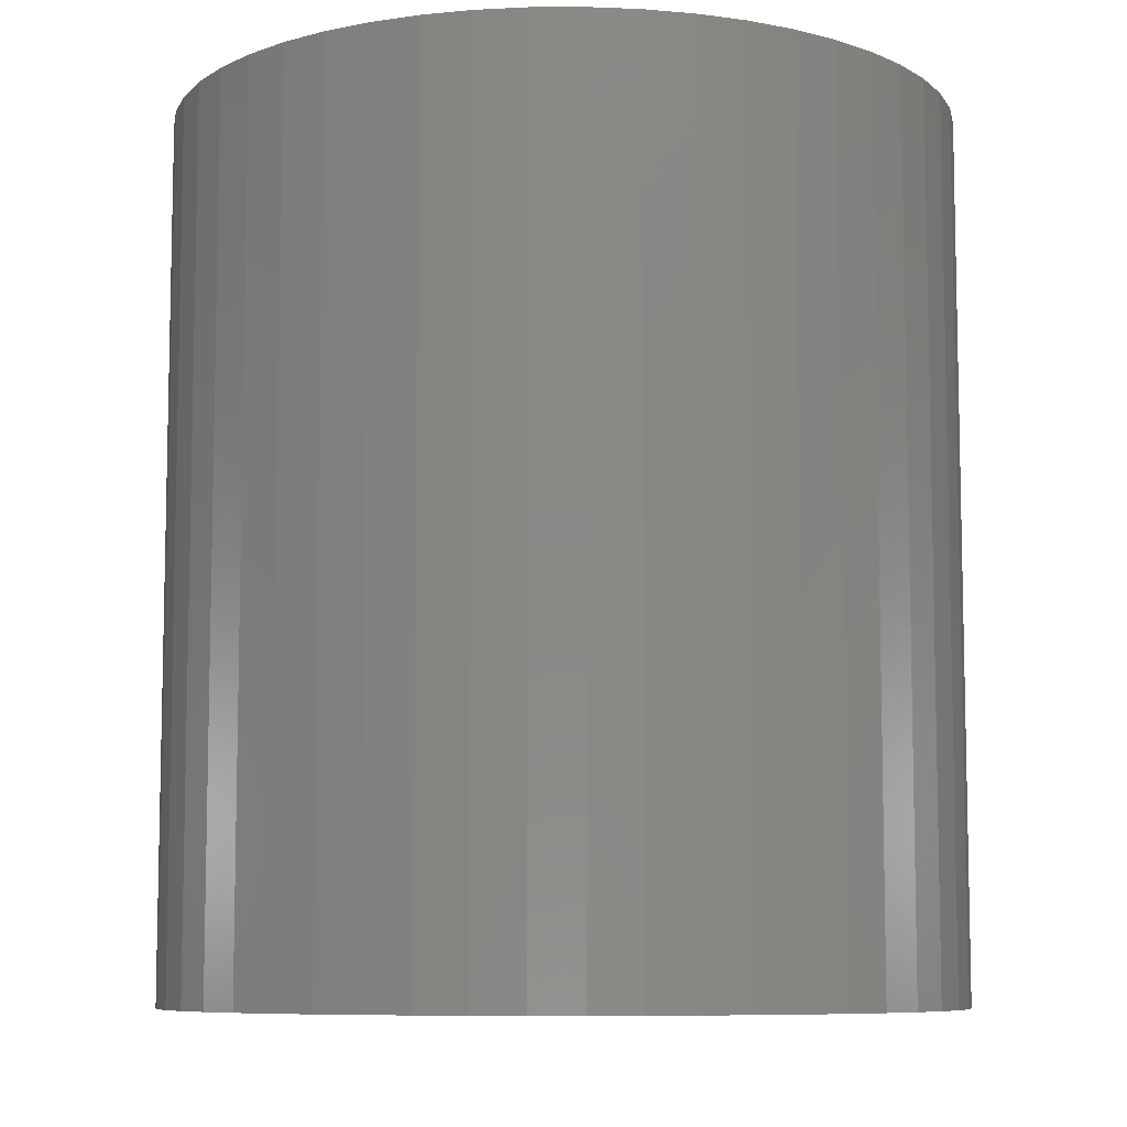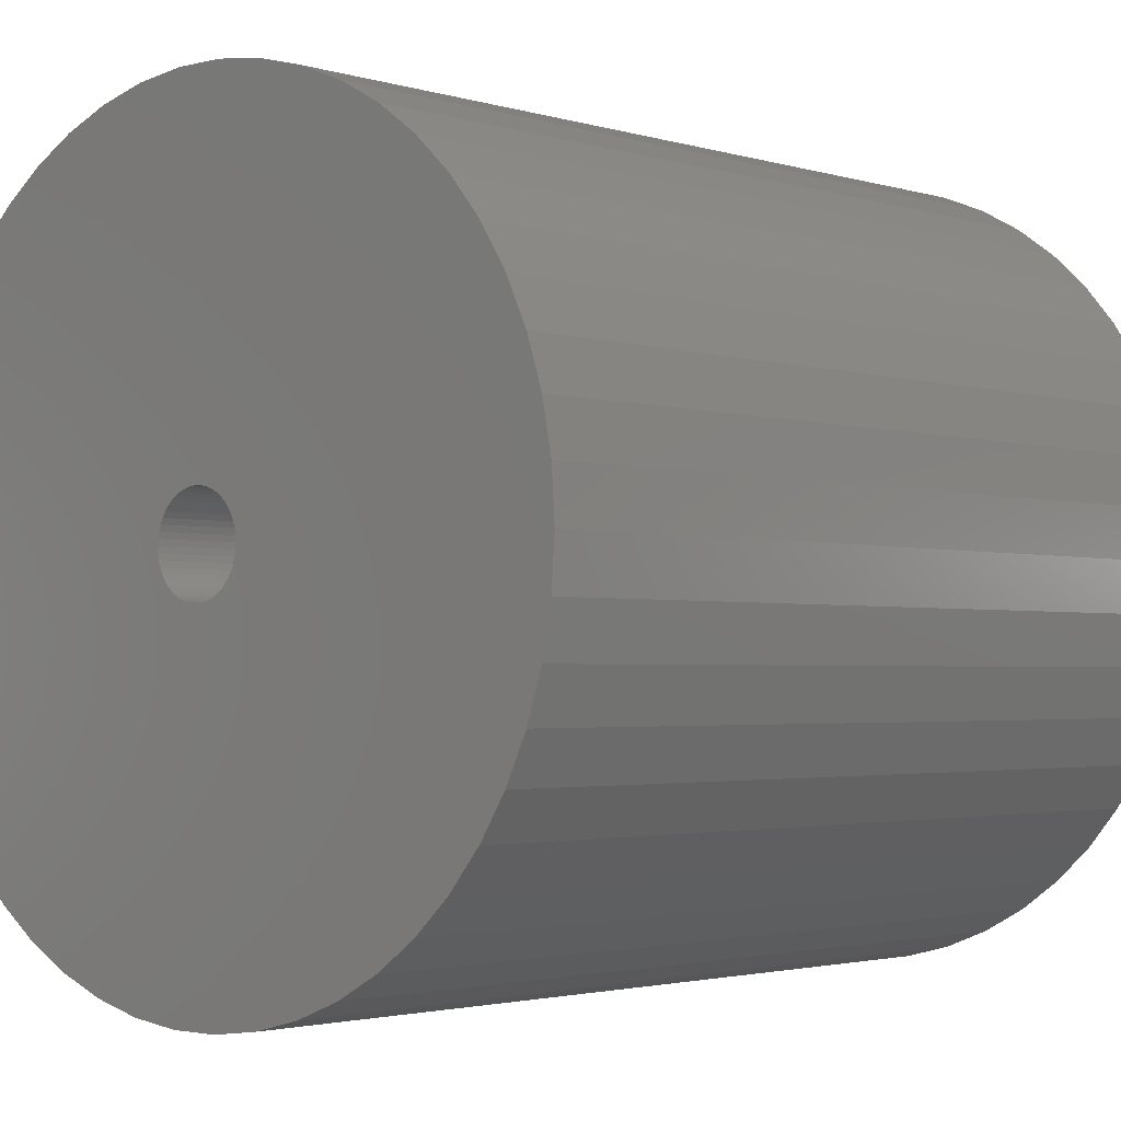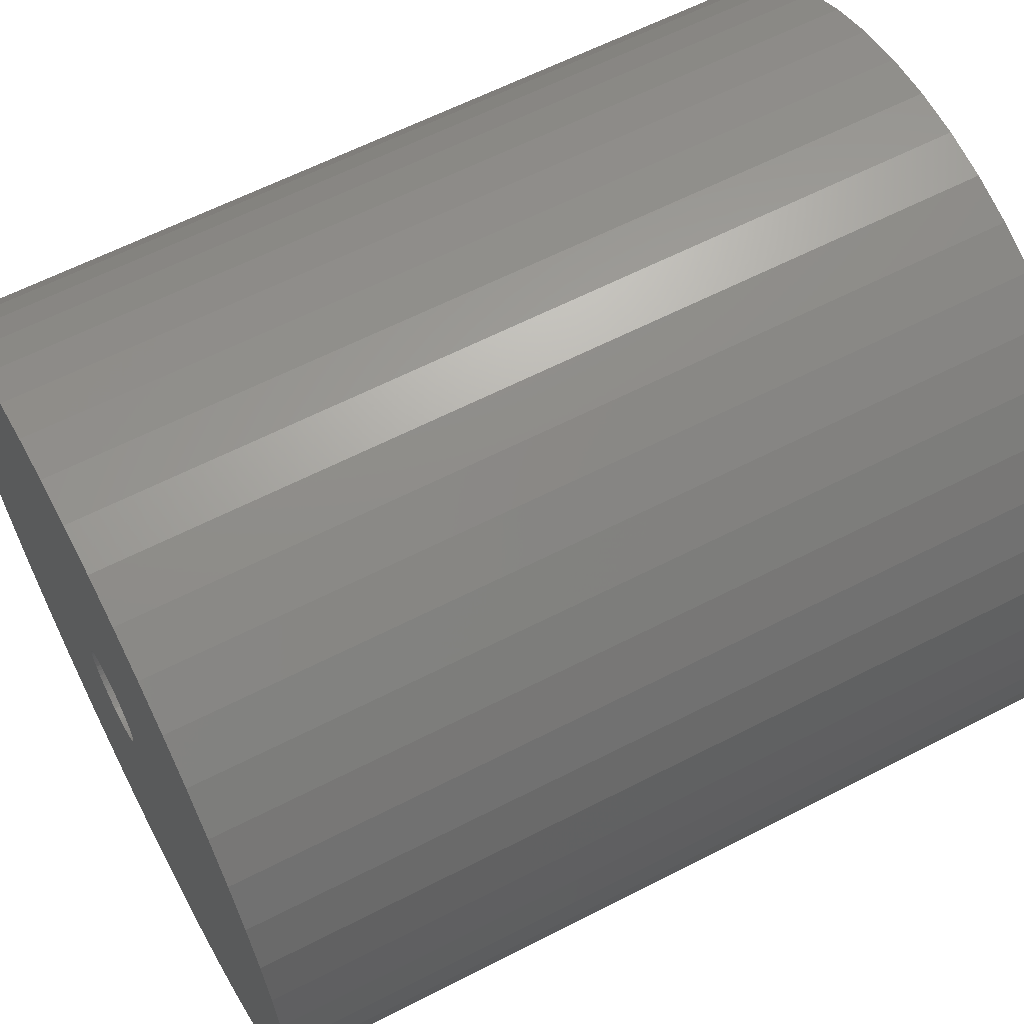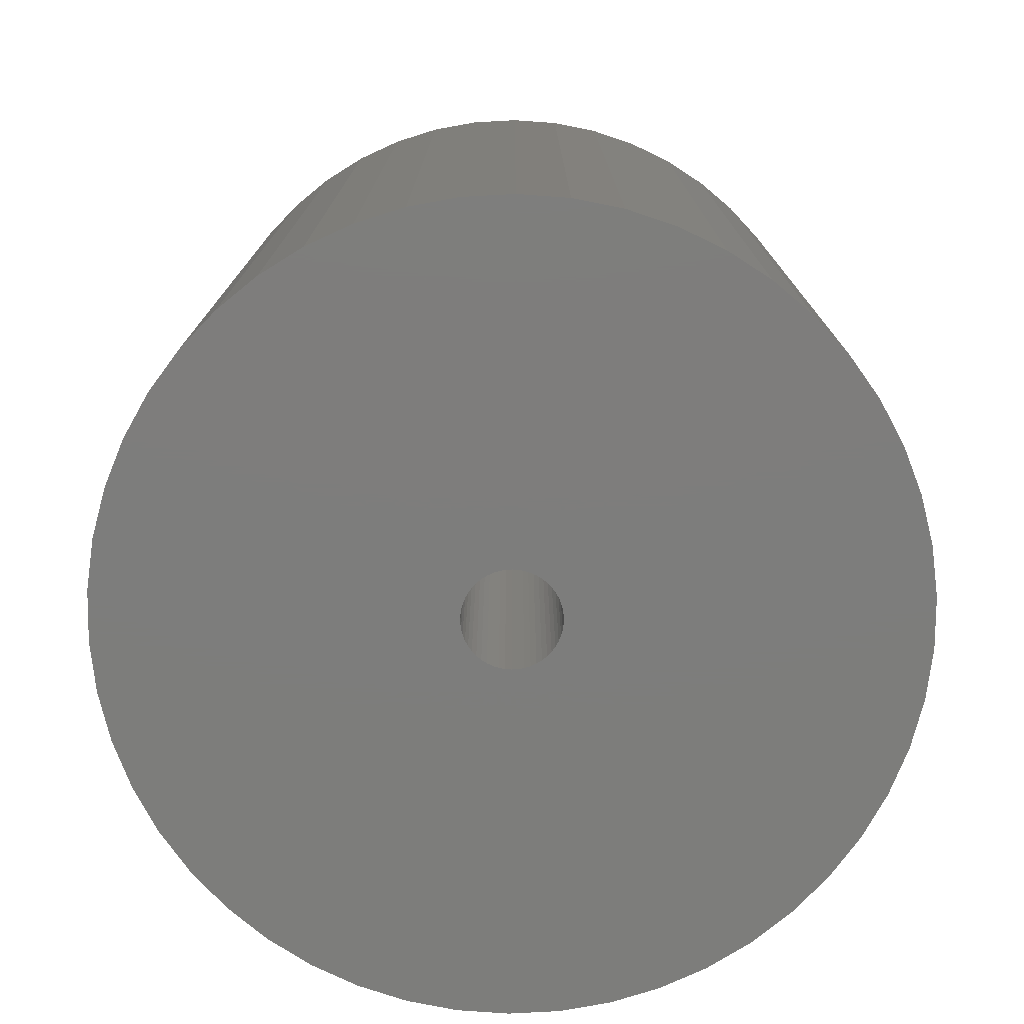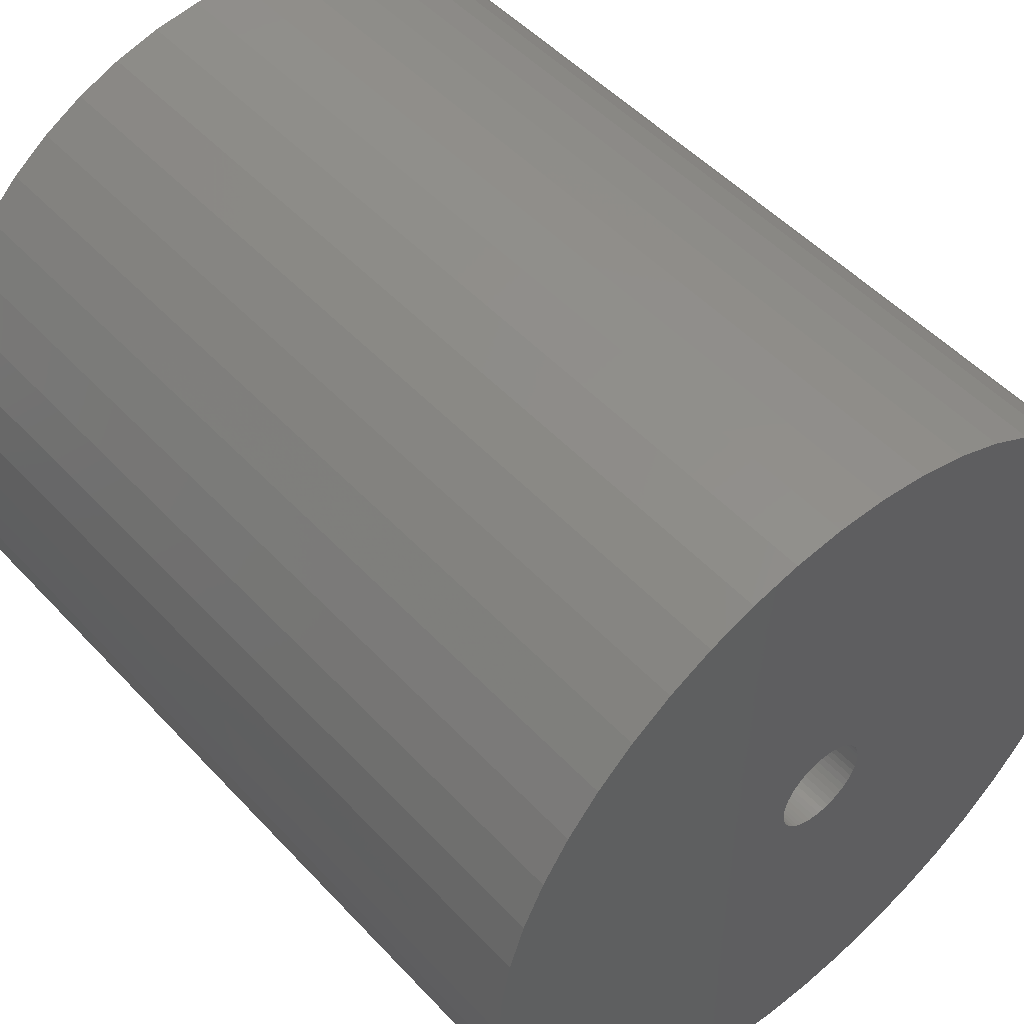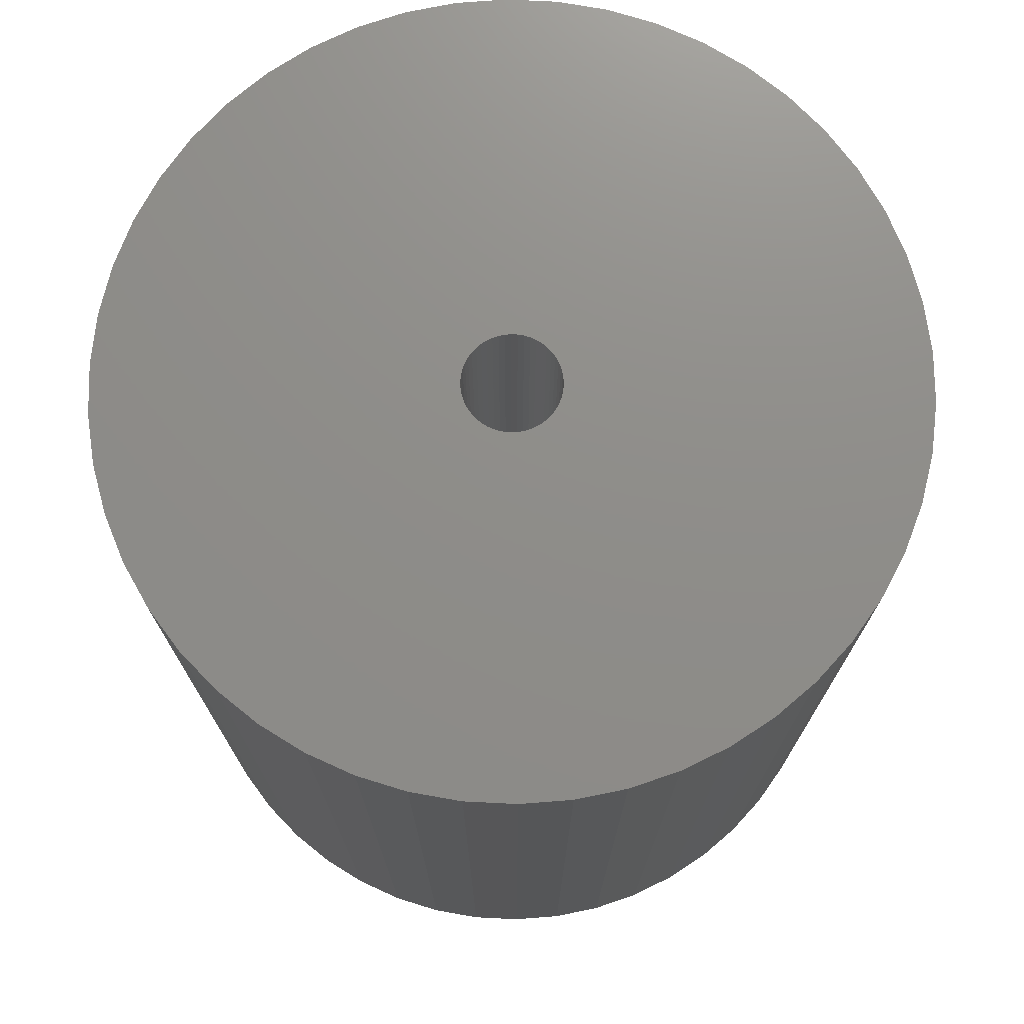
<metadata>
{"format":"stl","ext":"stl","renderer":"f3d","projection":"perspective","resolution":1024,"background":"white","views":[{"elev":-8.2,"azim":-85.6,"up":"+Z"},{"elev":-2.3,"azim":-137.6,"up":"+Y"},{"elev":61.7,"azim":-117.6,"up":"+Y"},{"elev":-76.8,"azim":39.1,"up":"+Z"},{"elev":50.2,"azim":-40.9,"up":"+Y"},{"elev":74.1,"azim":38.8,"up":"+Z"}]}
</metadata>
<code>
# stl→obj: 200 verts, 400 faces
v 22.5 0 25
v 22.32 2.82 -25
v 22.32 2.82 25
v 22.5 0 -25
v -22.5 0 -25
v -22.32 2.82 25
v -22.32 2.82 -25
v -22.5 0 25
v 1.413 22.46 -25
v -1.413 22.46 25
v 1.413 22.46 25
v -1.413 22.46 -25
v 16.4 15.4 -25
v 14.34 17.34 25
v 16.4 15.4 25
v 14.34 17.34 -25
v -14.34 17.34 -25
v -16.4 15.4 25
v -14.34 17.34 25
v -16.4 15.4 -25
v -6.953 21.4 -25
v -9.58 20.36 25
v -6.953 21.4 25
v -9.58 20.36 -25
v 20.92 8.283 25
v 19.72 10.84 -25
v 19.72 10.84 25
v 20.92 8.283 -25
v 9.58 20.36 -25
v 6.953 21.4 25
v 9.58 20.36 25
v 6.953 21.4 -25
v 12.06 19 25
v 12.06 19 -25
v -20.92 8.283 -25
v -19.72 10.84 25
v -19.72 10.84 -25
v -20.92 8.283 25
v -18.2 13.23 25
v -18.2 13.23 -25
v -21.79 5.596 25
v -21.79 5.596 -25
v -12.06 19 -25
v -12.06 19 25
v -4.216 22.1 25
v -4.216 22.1 -25
v -6.953 -21.4 -25
v -4.216 -22.1 25
v -6.953 -21.4 25
v -4.216 -22.1 -25
v 1.413 -22.46 -25
v 4.216 -22.1 25
v 1.413 -22.46 25
v 4.216 -22.1 -25
v 21.79 5.596 25
v 21.79 5.596 -25
v 18.2 13.23 25
v 18.2 13.23 -25
v 4.216 22.1 25
v 4.216 22.1 -25
v 2.75 0 25
v 2.728 0.3447 25
v 22.32 -2.82 25
v 2.664 0.6839 25
v 2.728 -0.3447 25
v 2.557 1.012 25
v 21.79 -5.596 25
v 2.41 1.325 25
v 2.664 -0.6839 25
v 2.225 1.616 25
v 20.92 -8.283 25
v 2.005 1.883 25
v 2.557 -1.012 25
v 1.753 2.119 25
v 19.72 -10.84 25
v 1.474 2.322 25
v 2.41 -1.325 25
v 1.171 2.488 25
v 18.2 -13.23 25
v 0.8498 2.615 25
v 2.225 -1.616 25
v 16.4 -15.4 25
v 0.5153 2.701 25
v 0.1727 2.745 25
v -0.1727 2.745 25
v -0.5153 2.701 25
v -0.8498 2.615 25
v -1.171 2.488 25
v -1.474 2.322 25
v -1.753 2.119 25
v -2.005 1.883 25
v -2.225 1.616 25
v 2.005 -1.883 25
v 14.34 -17.34 25
v 1.753 -2.119 25
v 12.06 -19 25
v 1.474 -2.322 25
v 9.58 -20.36 25
v 1.171 -2.488 25
v 6.953 -21.4 25
v 0.8498 -2.615 25
v 0.5153 -2.701 25
v 0.1727 -2.745 25
v -0.1727 -2.745 25
v -1.413 -22.46 25
v -0.5153 -2.701 25
v -0.8498 -2.615 25
v -1.171 -2.488 25
v -9.58 -20.36 25
v -1.474 -2.322 25
v -12.06 -19 25
v -1.753 -2.119 25
v -14.34 -17.34 25
v -2.005 -1.883 25
v -16.4 -15.4 25
v -2.225 -1.616 25
v -18.2 -13.23 25
v -2.41 -1.325 25
v -19.72 -10.84 25
v -2.557 -1.012 25
v -20.92 -8.283 25
v -2.664 -0.6839 25
v -21.79 -5.596 25
v -2.728 -0.3447 25
v -22.32 -2.82 25
v -2.75 0 25
v -2.41 1.325 25
v -2.557 1.012 25
v -2.664 0.6839 25
v -2.728 0.3447 25
v 22.32 -2.82 -25
v 20.92 -8.283 -25
v 19.72 -10.84 -25
v -19.72 -10.84 -25
v -20.92 -8.283 -25
v -22.32 -2.82 -25
v 6.953 -21.4 -25
v 9.58 -20.36 -25
v 21.79 -5.596 -25
v 12.06 -19 -25
v 14.34 -17.34 -25
v 16.4 -15.4 -25
v 18.2 -13.23 -25
v -1.413 -22.46 -25
v -9.58 -20.36 -25
v -16.4 -15.4 -25
v -14.34 -17.34 -25
v -18.2 -13.23 -25
v -21.79 -5.596 -25
v 2.75 0 -25
v 2.728 -0.3447 -25
v 2.664 -0.6839 -25
v 2.728 0.3447 -25
v 2.557 -1.012 -25
v 2.41 -1.325 -25
v 2.664 0.6839 -25
v 2.225 -1.616 -25
v 2.005 -1.883 -25
v 2.557 1.012 -25
v 1.753 -2.119 -25
v 1.474 -2.322 -25
v 2.41 1.325 -25
v 1.171 -2.488 -25
v 0.8498 -2.615 -25
v 2.225 1.616 -25
v 0.5153 -2.701 -25
v 0.1727 -2.745 -25
v -0.1727 -2.745 -25
v -0.5153 -2.701 -25
v -0.8498 -2.615 -25
v -1.171 -2.488 -25
v -1.474 -2.322 -25
v -12.06 -19 -25
v -1.753 -2.119 -25
v -2.005 -1.883 -25
v -2.225 -1.616 -25
v 2.005 1.883 -25
v 1.753 2.119 -25
v 1.474 2.322 -25
v 1.171 2.488 -25
v 0.8498 2.615 -25
v 0.5153 2.701 -25
v 0.1727 2.745 -25
v -0.1727 2.745 -25
v -0.5153 2.701 -25
v -0.8498 2.615 -25
v -1.171 2.488 -25
v -1.474 2.322 -25
v -1.753 2.119 -25
v -2.005 1.883 -25
v -2.225 1.616 -25
v -2.41 1.325 -25
v -2.557 1.012 -25
v -2.664 0.6839 -25
v -2.728 0.3447 -25
v -2.75 0 -25
v -2.41 -1.325 -25
v -2.557 -1.012 -25
v -2.664 -0.6839 -25
v -2.728 -0.3447 -25
f 1 2 3
f 2 1 4
f 5 6 7
f 6 5 8
f 9 10 11
f 10 9 12
f 13 14 15
f 14 13 16
f 17 18 19
f 18 17 20
f 21 22 23
f 22 21 24
f 25 26 27
f 26 25 28
f 29 30 31
f 30 29 32
f 16 33 14
f 33 16 34
f 35 36 37
f 36 35 38
f 37 39 40
f 39 37 36
f 7 41 42
f 41 7 6
f 43 19 44
f 19 43 17
f 12 45 10
f 45 12 46
f 47 48 49
f 48 47 50
f 51 52 53
f 52 51 54
f 55 28 25
f 28 55 56
f 3 56 55
f 56 3 2
f 57 13 15
f 13 57 58
f 27 58 57
f 58 27 26
f 32 59 30
f 59 32 60
f 60 11 59
f 11 60 9
f 34 31 33
f 31 34 29
f 61 1 3
f 62 3 55
f 1 61 63
f 64 55 25
f 65 63 61
f 66 25 27
f 63 65 67
f 68 27 57
f 69 67 65
f 70 57 15
f 67 69 71
f 72 15 14
f 73 71 69
f 74 14 33
f 71 73 75
f 76 33 31
f 77 75 73
f 78 31 30
f 75 77 79
f 80 30 59
f 81 79 77
f 79 81 82
f 3 62 61
f 55 64 62
f 25 66 64
f 27 68 66
f 57 70 68
f 15 72 70
f 14 74 72
f 33 76 74
f 83 59 11
f 31 78 76
f 30 80 78
f 59 83 80
f 11 84 83
f 11 85 84
f 10 85 11
f 85 10 86
f 45 86 10
f 86 45 87
f 23 87 45
f 87 23 88
f 22 88 23
f 88 22 89
f 44 89 22
f 89 44 90
f 19 90 44
f 90 19 91
f 18 91 19
f 91 18 92
f 93 82 81
f 82 93 94
f 95 94 93
f 94 95 96
f 97 96 95
f 96 97 98
f 99 98 97
f 98 99 100
f 101 100 99
f 100 101 52
f 102 52 101
f 52 102 53
f 103 53 102
f 104 53 103
f 105 104 106
f 48 106 107
f 49 107 108
f 104 105 53
f 109 108 110
f 111 110 112
f 113 112 114
f 115 114 116
f 117 116 118
f 119 118 120
f 121 120 122
f 123 122 124
f 125 124 126
f 39 92 18
f 106 48 105
f 92 39 127
f 107 49 48
f 36 127 39
f 108 109 49
f 127 36 128
f 110 111 109
f 38 128 36
f 112 113 111
f 128 38 129
f 114 115 113
f 41 129 38
f 116 117 115
f 129 41 130
f 118 119 117
f 6 130 41
f 120 121 119
f 130 6 126
f 122 123 121
f 8 126 6
f 124 125 123
f 126 8 125
f 46 23 45
f 23 46 21
f 63 4 1
f 4 63 131
f 75 132 71
f 132 75 133
f 134 121 135
f 121 134 119
f 136 8 5
f 8 136 125
f 137 98 100
f 98 137 138
f 54 100 52
f 100 54 137
f 40 18 20
f 18 40 39
f 42 38 35
f 38 42 41
f 24 44 22
f 44 24 43
f 71 139 67
f 139 71 132
f 67 131 63
f 131 67 139
f 138 96 98
f 96 138 140
f 141 82 94
f 82 141 142
f 82 143 79
f 143 82 142
f 144 53 105
f 53 144 51
f 145 49 109
f 49 145 47
f 146 113 115
f 113 146 147
f 140 94 96
f 94 140 141
f 79 133 75
f 133 79 143
f 50 105 48
f 105 50 144
f 148 119 134
f 119 148 117
f 135 123 149
f 123 135 121
f 150 4 131
f 151 131 139
f 4 150 2
f 152 139 132
f 153 2 150
f 154 132 133
f 2 153 56
f 155 133 143
f 156 56 153
f 157 143 142
f 56 156 28
f 158 142 141
f 159 28 156
f 160 141 140
f 28 159 26
f 161 140 138
f 162 26 159
f 163 138 137
f 26 162 58
f 164 137 54
f 165 58 162
f 58 165 13
f 131 151 150
f 139 152 151
f 132 154 152
f 133 155 154
f 143 157 155
f 142 158 157
f 141 160 158
f 140 161 160
f 166 54 51
f 138 163 161
f 137 164 163
f 54 166 164
f 51 167 166
f 51 168 167
f 144 168 51
f 168 144 169
f 50 169 144
f 169 50 170
f 47 170 50
f 170 47 171
f 145 171 47
f 171 145 172
f 173 172 145
f 172 173 174
f 147 174 173
f 174 147 175
f 146 175 147
f 175 146 176
f 177 13 165
f 13 177 16
f 178 16 177
f 16 178 34
f 179 34 178
f 34 179 29
f 180 29 179
f 29 180 32
f 181 32 180
f 32 181 60
f 182 60 181
f 60 182 9
f 183 9 182
f 184 9 183
f 12 184 185
f 46 185 186
f 21 186 187
f 184 12 9
f 24 187 188
f 43 188 189
f 17 189 190
f 20 190 191
f 40 191 192
f 37 192 193
f 35 193 194
f 42 194 195
f 7 195 196
f 148 176 146
f 185 46 12
f 176 148 197
f 186 21 46
f 134 197 148
f 187 24 21
f 197 134 198
f 188 43 24
f 135 198 134
f 189 17 43
f 198 135 199
f 190 20 17
f 149 199 135
f 191 40 20
f 199 149 200
f 192 37 40
f 136 200 149
f 193 35 37
f 200 136 196
f 194 42 35
f 5 196 136
f 195 7 42
f 196 5 7
f 149 125 136
f 125 149 123
f 146 117 148
f 117 146 115
f 173 109 111
f 109 173 145
f 147 111 113
f 111 147 173
f 159 68 162
f 68 159 66
f 162 70 165
f 70 162 68
f 181 78 80
f 78 181 180
f 187 87 88
f 87 187 186
f 128 192 127
f 192 128 193
f 151 61 150
f 61 151 65
f 178 72 74
f 72 178 177
f 184 84 85
f 84 184 183
f 179 74 76
f 74 179 178
f 126 195 130
f 195 126 196
f 92 190 91
f 190 92 191
f 188 88 89
f 88 188 187
f 186 86 87
f 86 186 185
f 155 73 154
f 73 155 77
f 174 114 112
f 114 174 175
f 161 99 97
f 99 161 163
f 153 64 156
f 64 153 62
f 156 66 159
f 66 156 64
f 165 72 177
f 72 165 70
f 182 80 83
f 80 182 181
f 183 83 84
f 83 183 182
f 180 76 78
f 76 180 179
f 129 193 128
f 193 129 194
f 130 194 129
f 194 130 195
f 127 191 92
f 191 127 192
f 185 85 86
f 85 185 184
f 189 89 90
f 89 189 188
f 190 90 91
f 90 190 189
f 150 62 153
f 62 150 61
f 154 69 152
f 69 154 73
f 158 81 157
f 81 158 93
f 124 196 126
f 196 124 200
f 114 176 116
f 176 114 175
f 166 103 102
f 103 166 167
f 160 97 95
f 97 160 161
f 152 65 151
f 65 152 69
f 157 77 155
f 77 157 81
f 171 110 108
f 110 171 172
f 167 104 103
f 104 167 168
f 120 199 122
f 199 120 198
f 122 200 124
f 200 122 199
f 163 101 99
f 101 163 164
f 164 102 101
f 102 164 166
f 158 95 93
f 95 158 160
f 168 106 104
f 106 168 169
f 169 107 106
f 107 169 170
f 116 197 118
f 197 116 176
f 118 198 120
f 198 118 197
f 172 112 110
f 112 172 174
f 170 108 107
f 108 170 171

</code>
